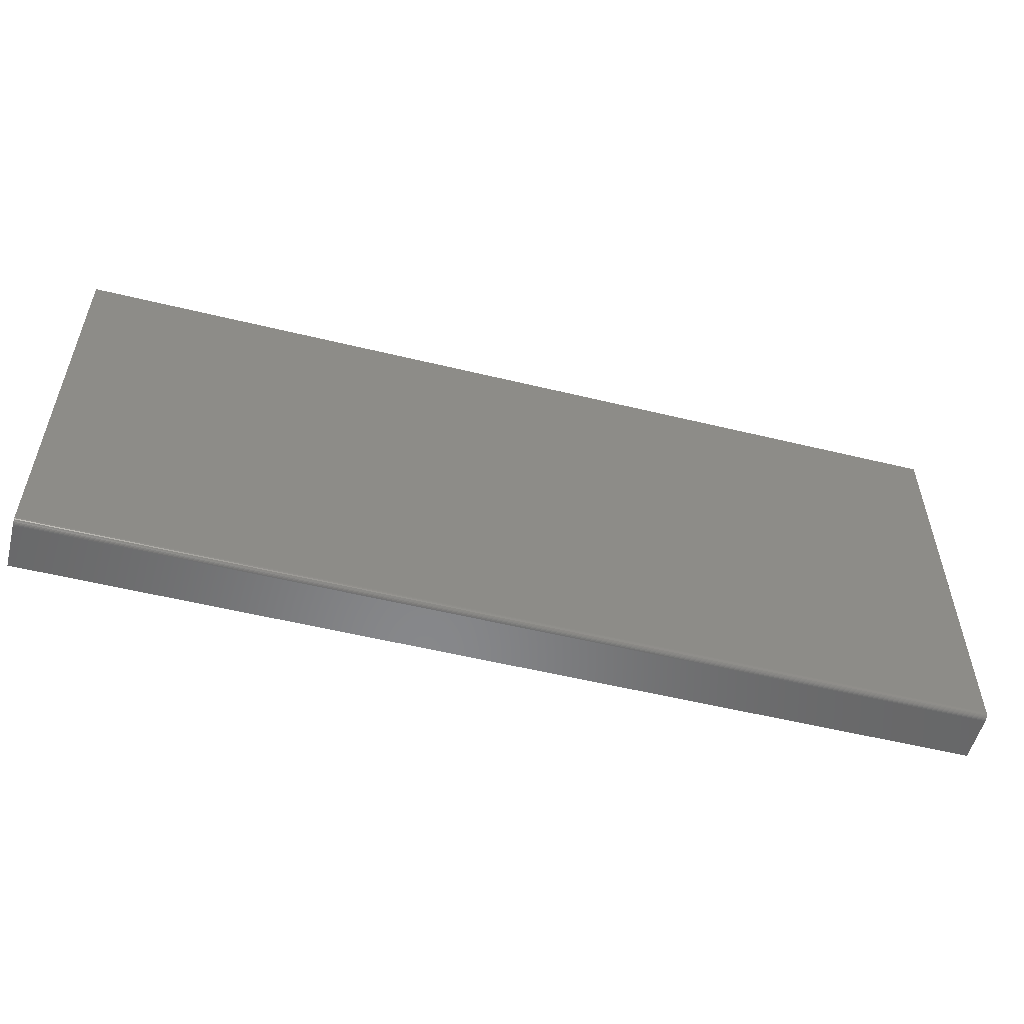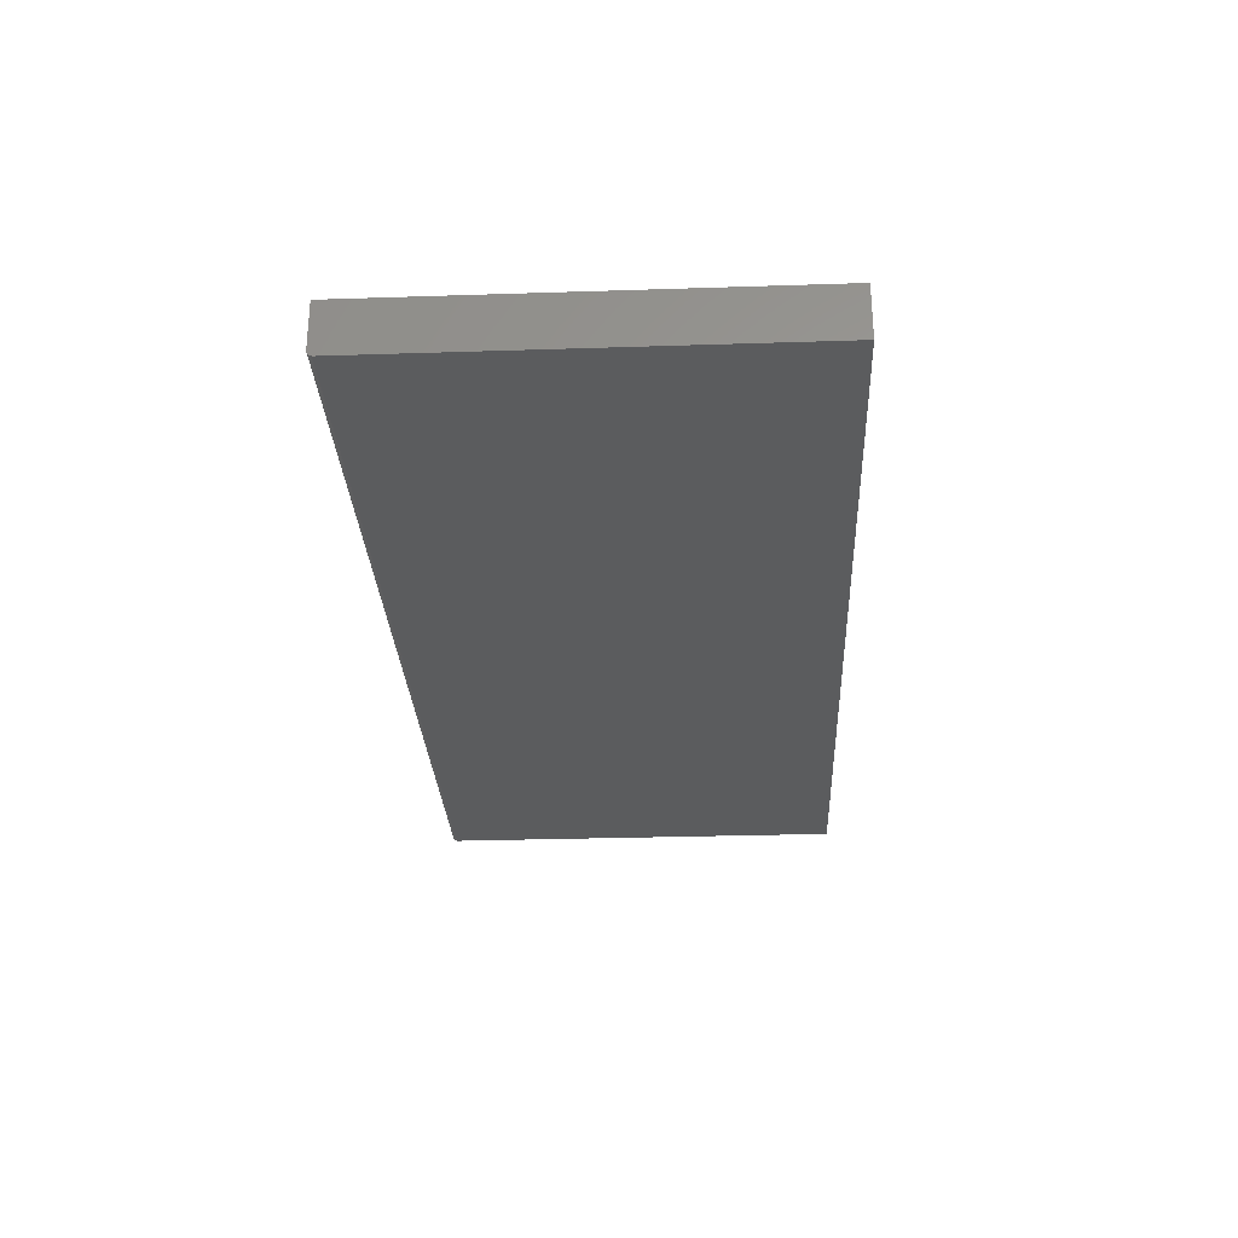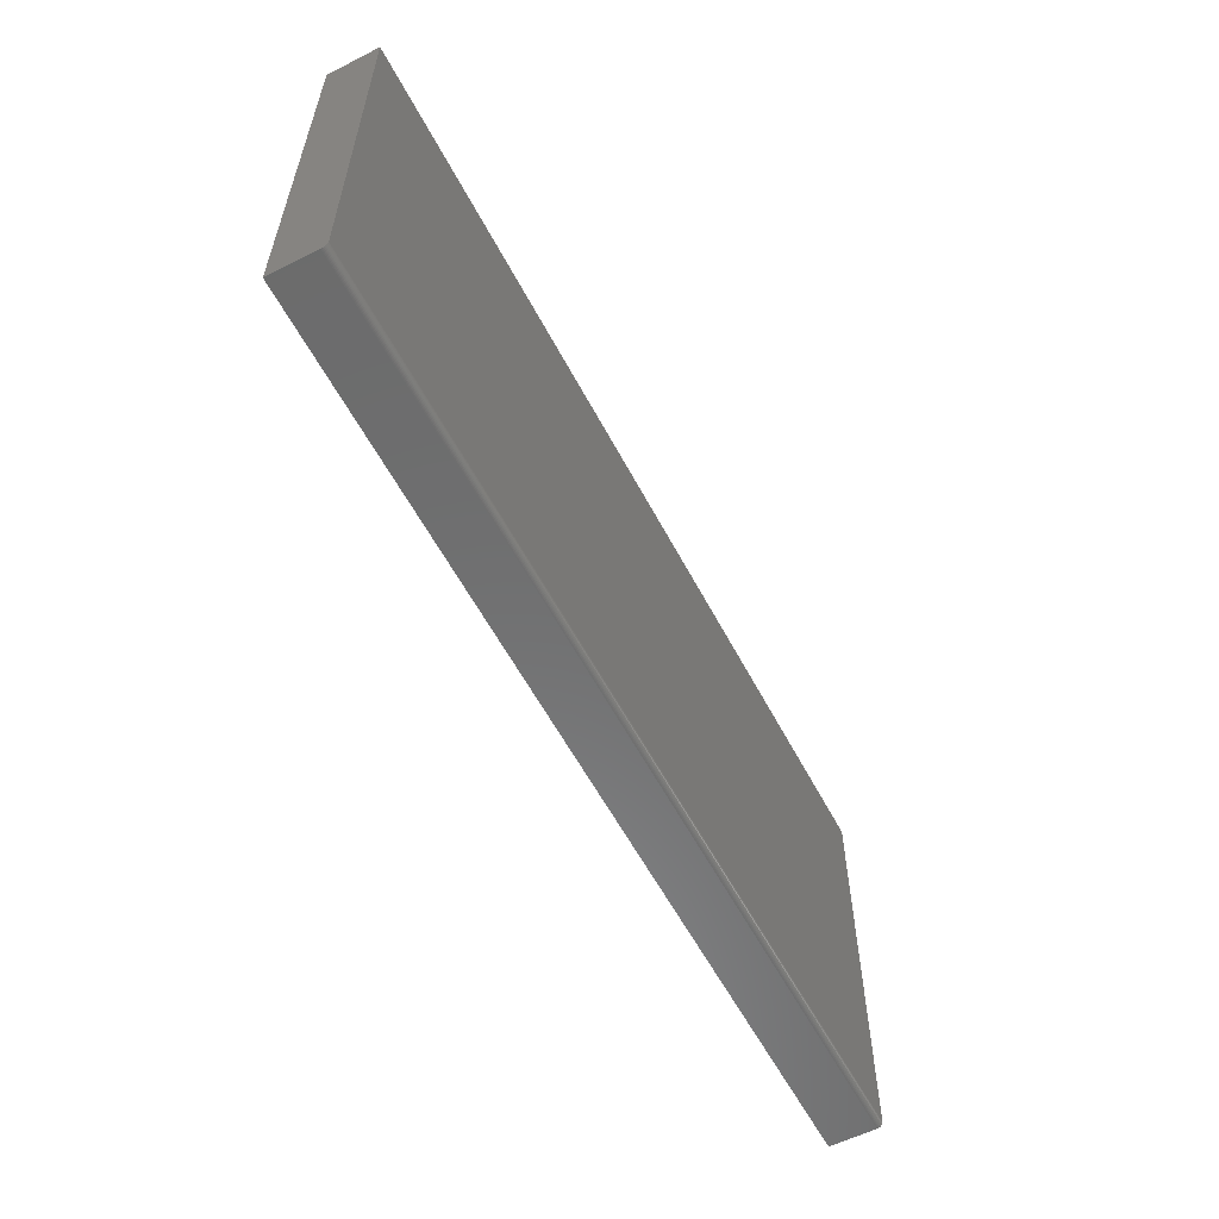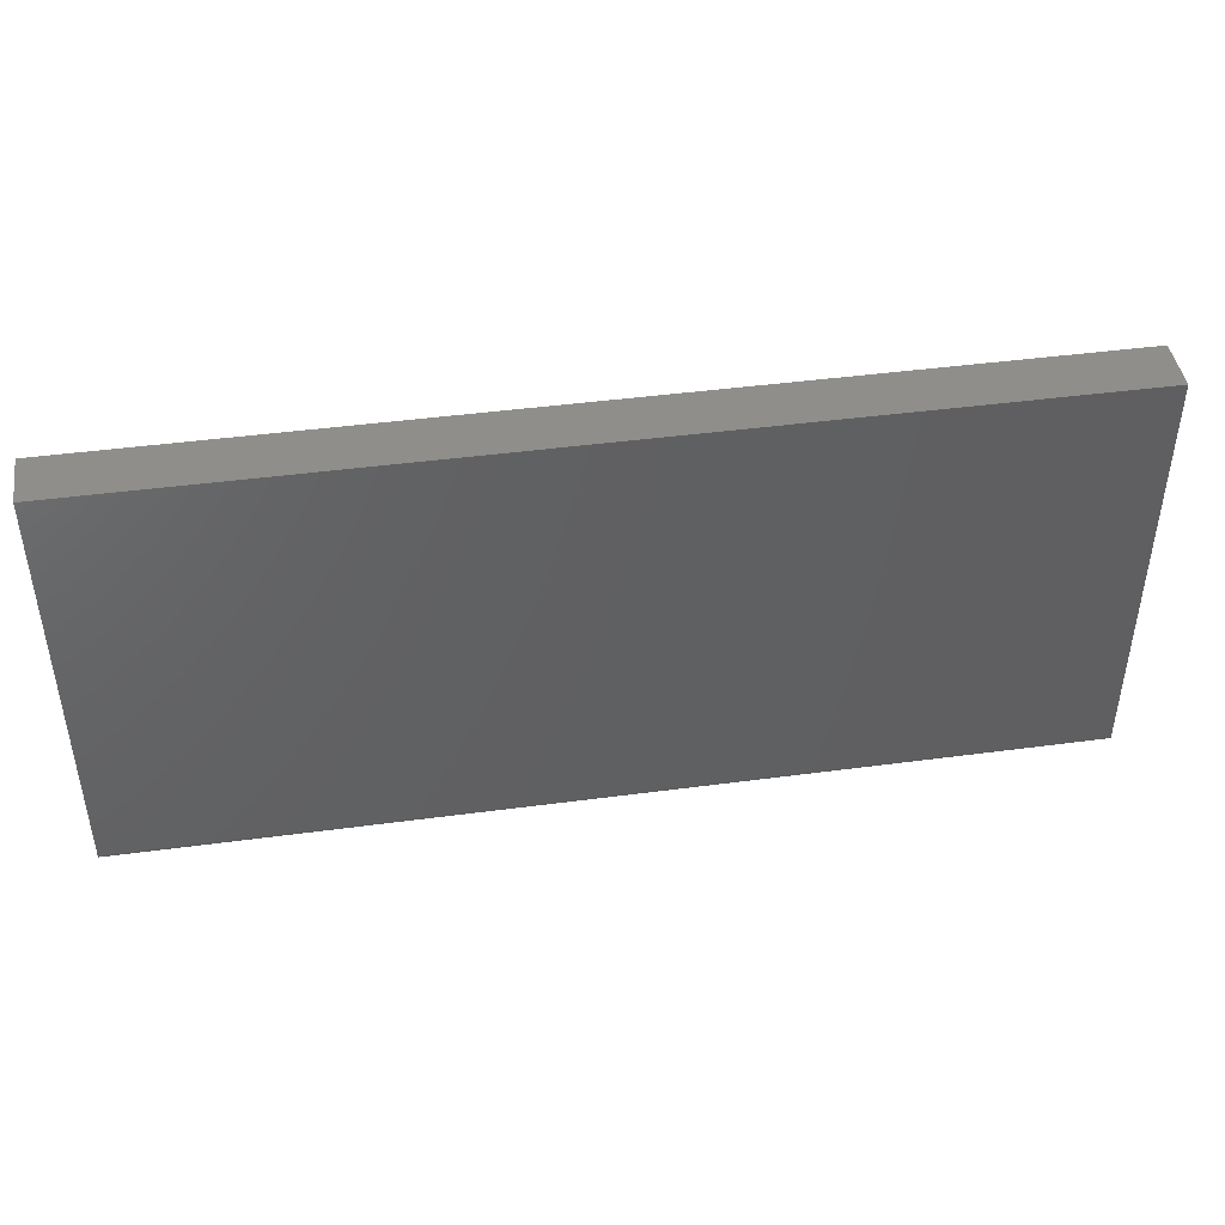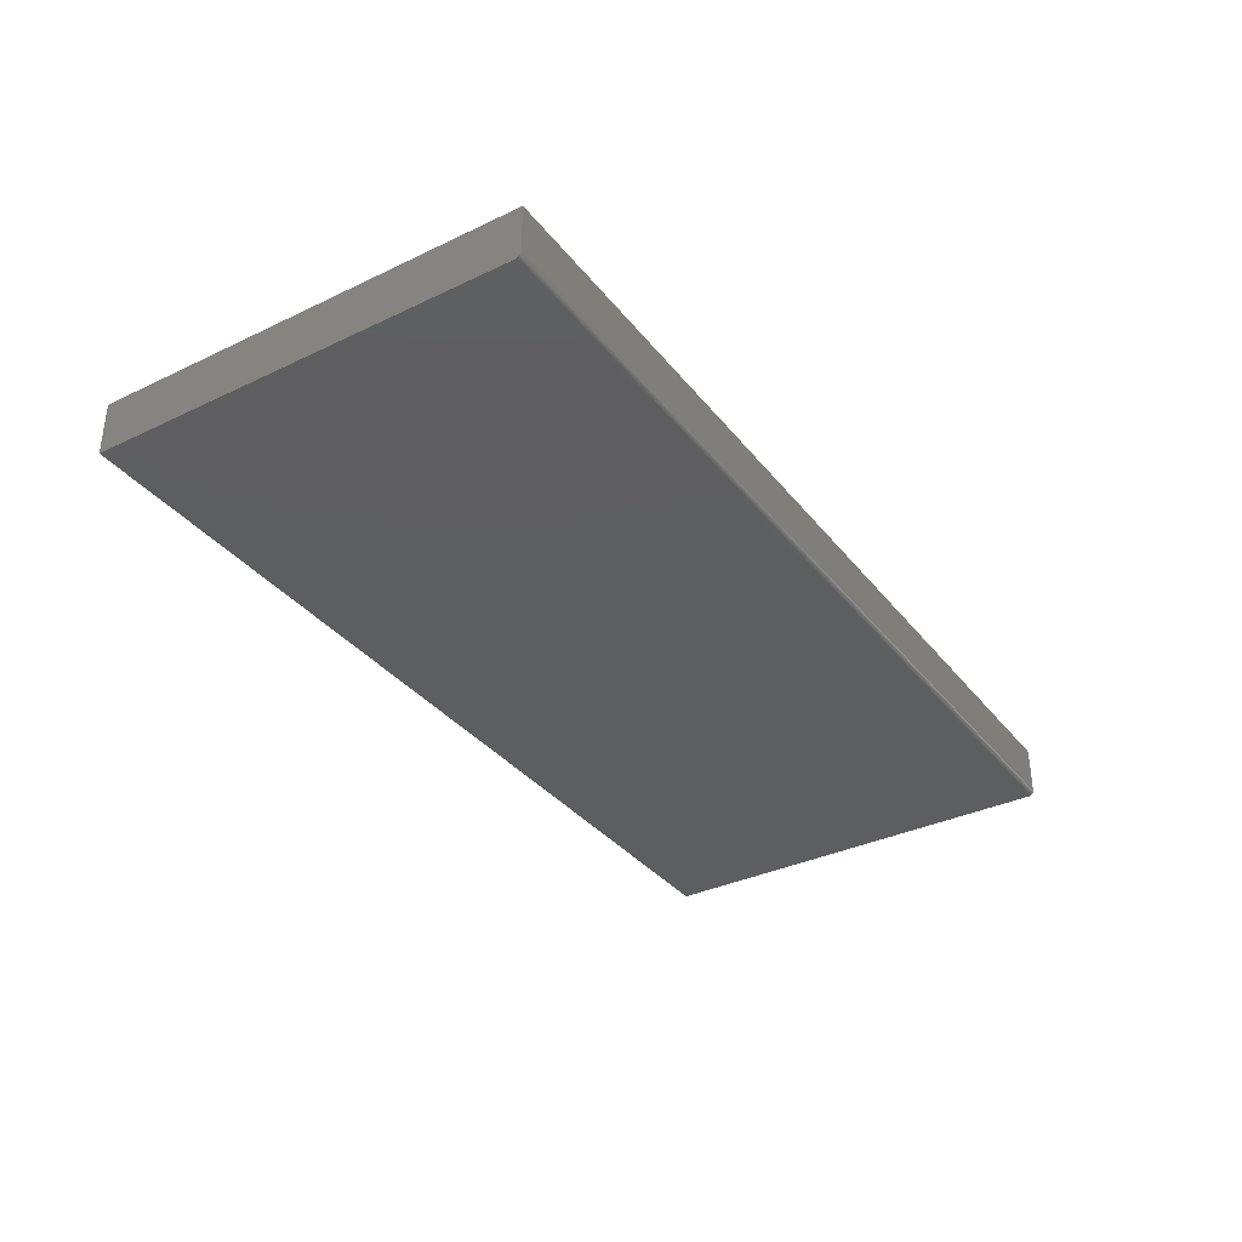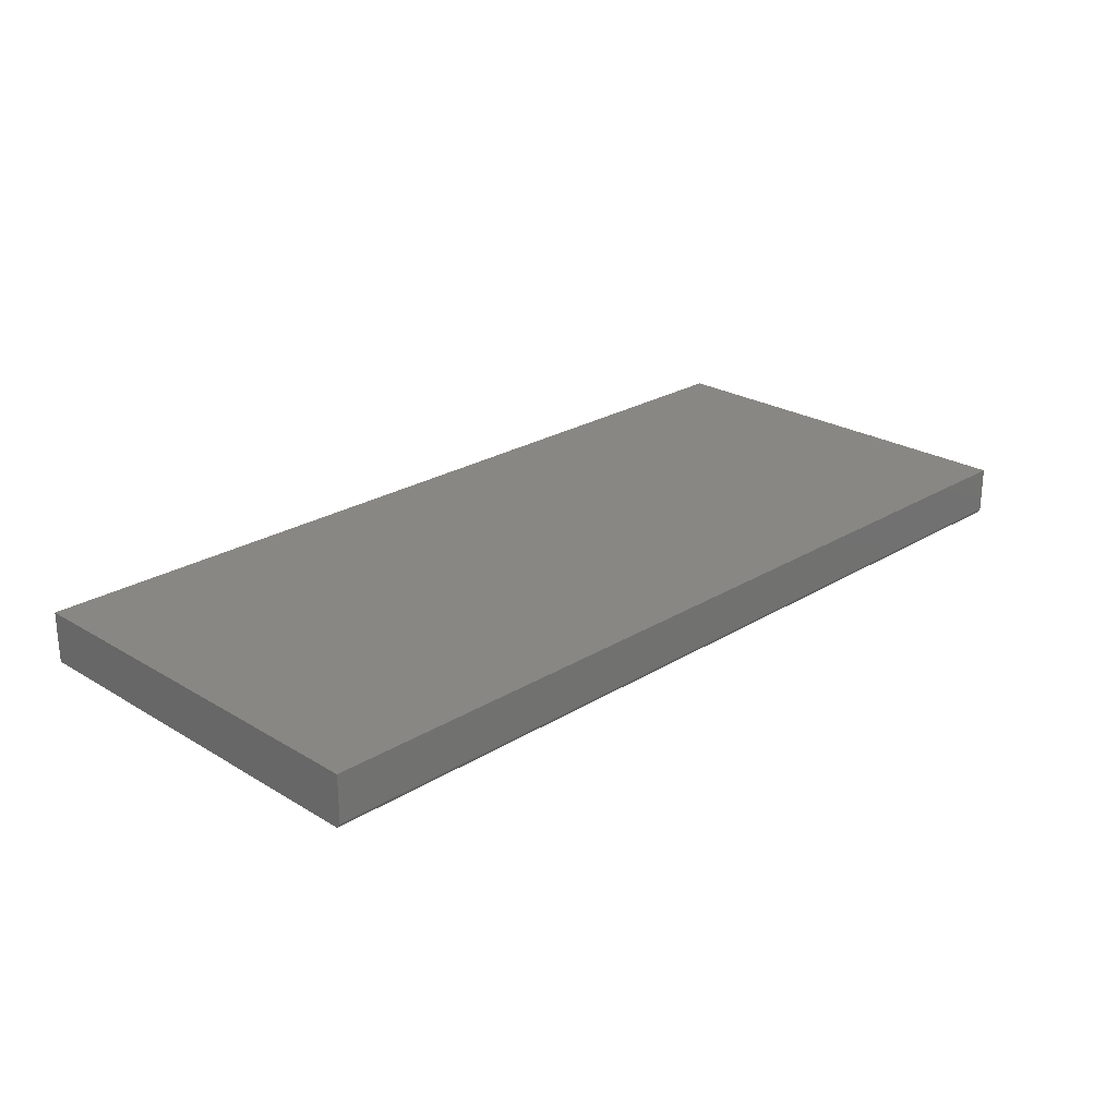
<metadata>
{"format":"stl","ext":"stl","renderer":"f3d","projection":"perspective","resolution":1024,"background":"white","views":[{"elev":-54.4,"azim":165.5,"up":"+Y"},{"elev":-28.7,"azim":92.8,"up":"+Z"},{"elev":-58.1,"azim":117.6,"up":"+Y"},{"elev":44.0,"azim":171.1,"up":"+Y"},{"elev":-34.8,"azim":-57.4,"up":"+Z"},{"elev":24.4,"azim":-45.2,"up":"+Z"}]}
</metadata>
<code>
# stl→obj: 24 verts, 44 faces
v -0.75 -0.3594 0
v -0.75 0.1986 0
v 0.5 -0.3594 0
v 0.5 0.1986 0
v -0.75 0.1986 0.07031
v -0.75 -0.3609 0.0001501
v -0.75 -0.3624 0.0005947
v -0.75 -0.3637 0.001317
v -0.75 -0.3649 0.002288
v -0.75 -0.3659 0.003472
v -0.75 -0.3666 0.004823
v -0.75 -0.367 0.006288
v -0.75 -0.3672 0.007812
v -0.75 -0.3672 0.07031
v 0.5 -0.3637 0.001317
v 0.5 -0.3609 0.0001501
v 0.5 -0.3624 0.0005947
v 0.5 -0.3659 0.003472
v 0.5 -0.3672 0.07031
v 0.5 -0.3672 0.007812
v 0.5 -0.367 0.006288
v 0.5 -0.3666 0.004823
v 0.5 0.1986 0.07031
v 0.5 -0.3649 0.002288
f 1 2 3
f 3 2 4
f 1 5 2
f 6 7 8
f 6 8 9
f 6 9 10
f 6 10 11
f 6 11 12
f 6 12 13
f 14 5 1
f 14 1 6
f 14 6 13
f 3 15 16
f 15 17 16
f 18 19 20
f 18 20 21
f 18 21 22
f 23 19 18
f 23 18 24
f 23 24 15
f 23 15 3
f 23 3 4
f 14 13 19
f 19 13 20
f 1 3 6
f 6 3 16
f 6 16 7
f 7 16 17
f 7 17 8
f 8 17 15
f 8 15 9
f 9 15 24
f 9 24 10
f 10 24 18
f 10 18 11
f 11 18 22
f 11 22 12
f 12 22 21
f 12 21 13
f 13 21 20
f 14 19 5
f 5 19 23
f 23 4 5
f 5 4 2

</code>
